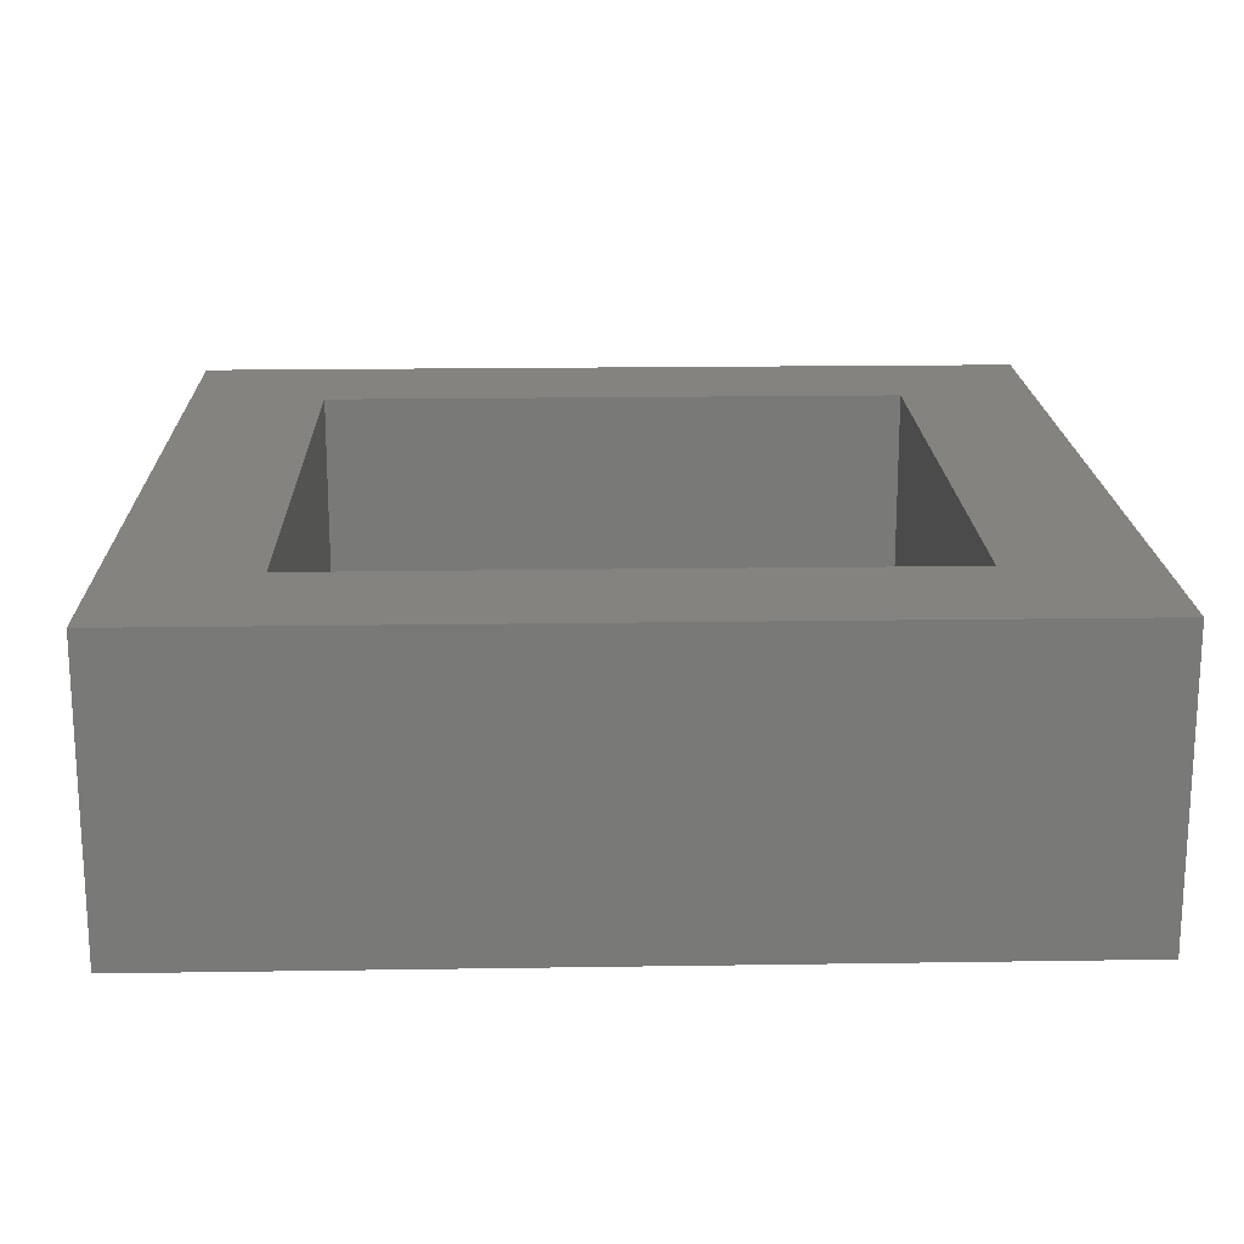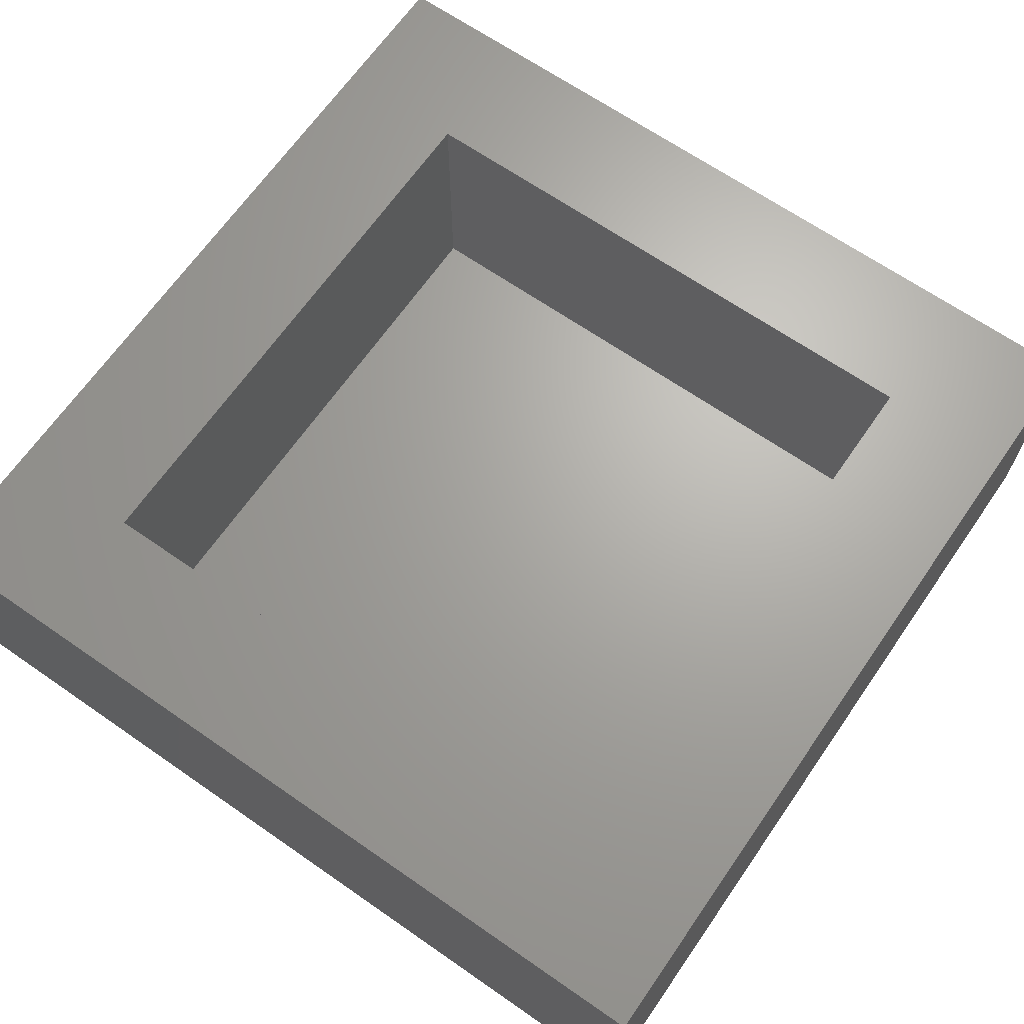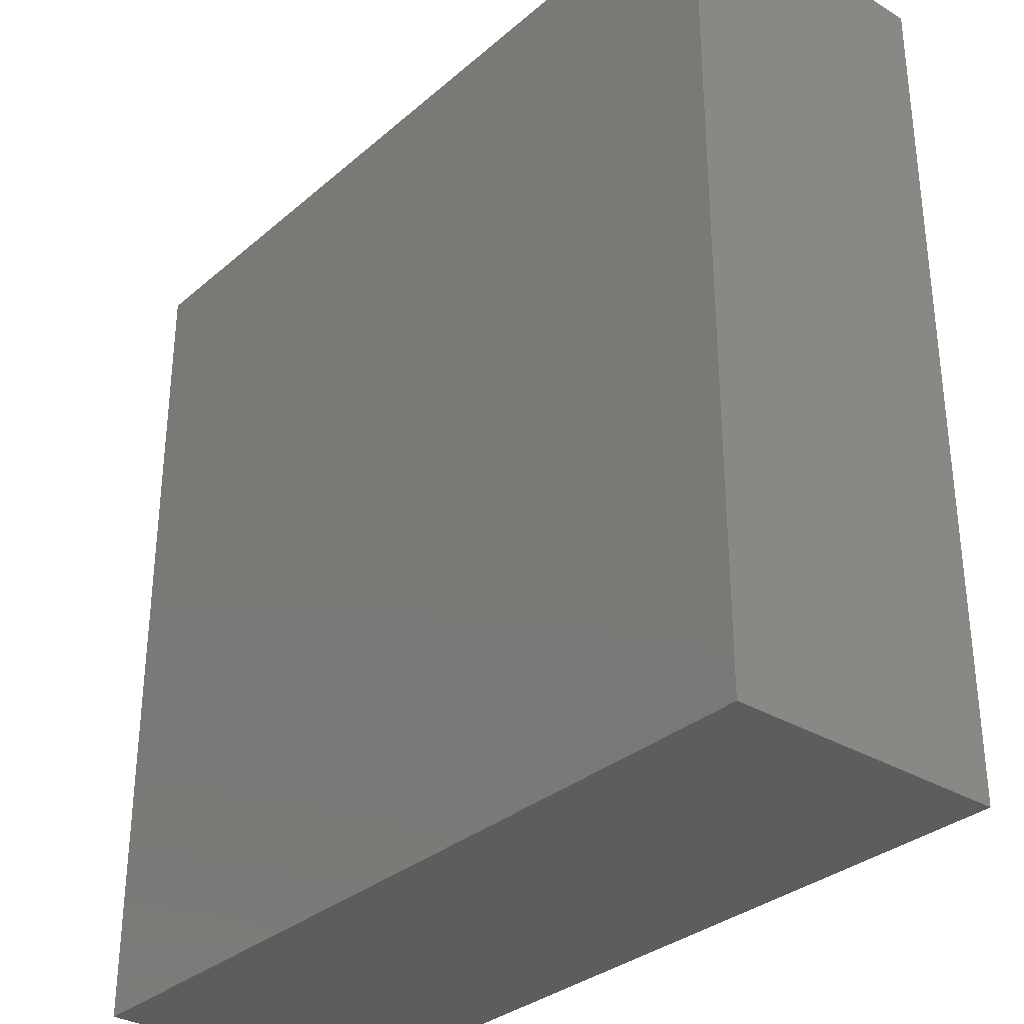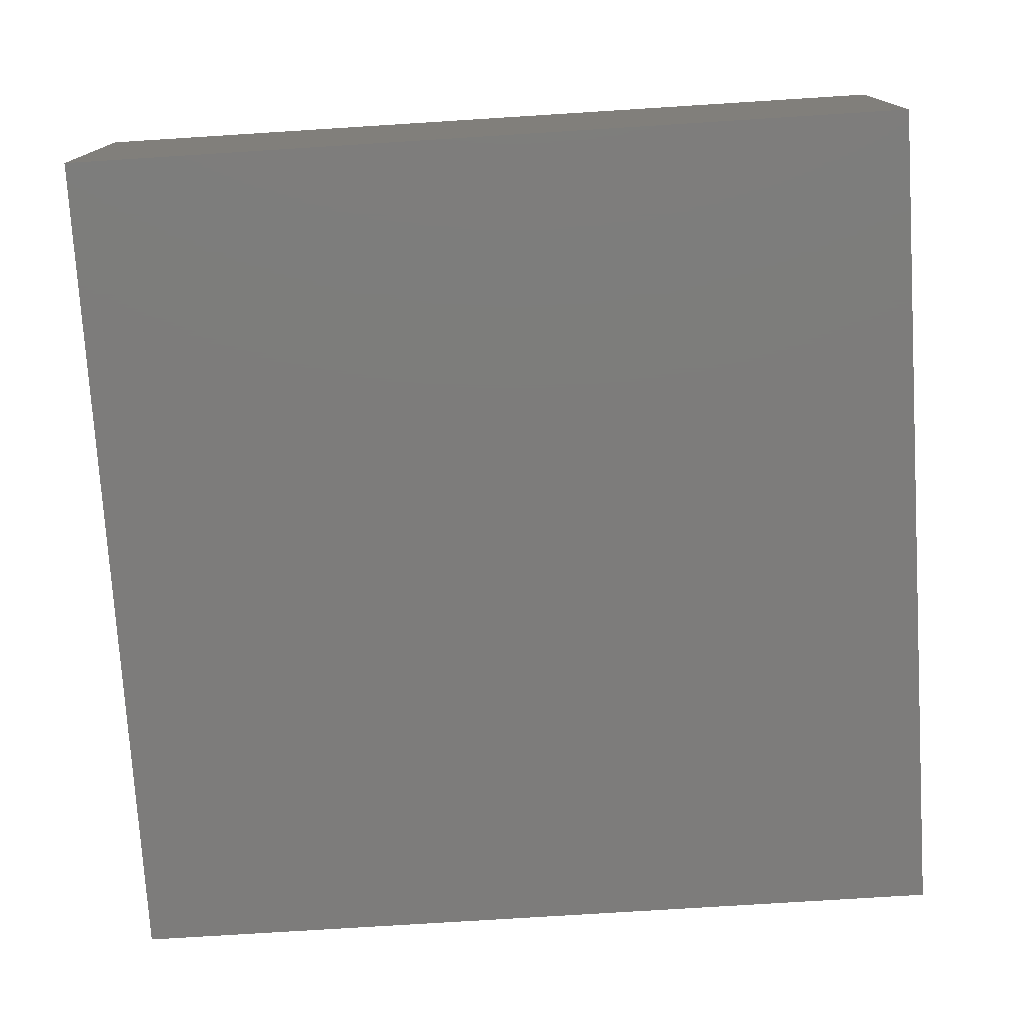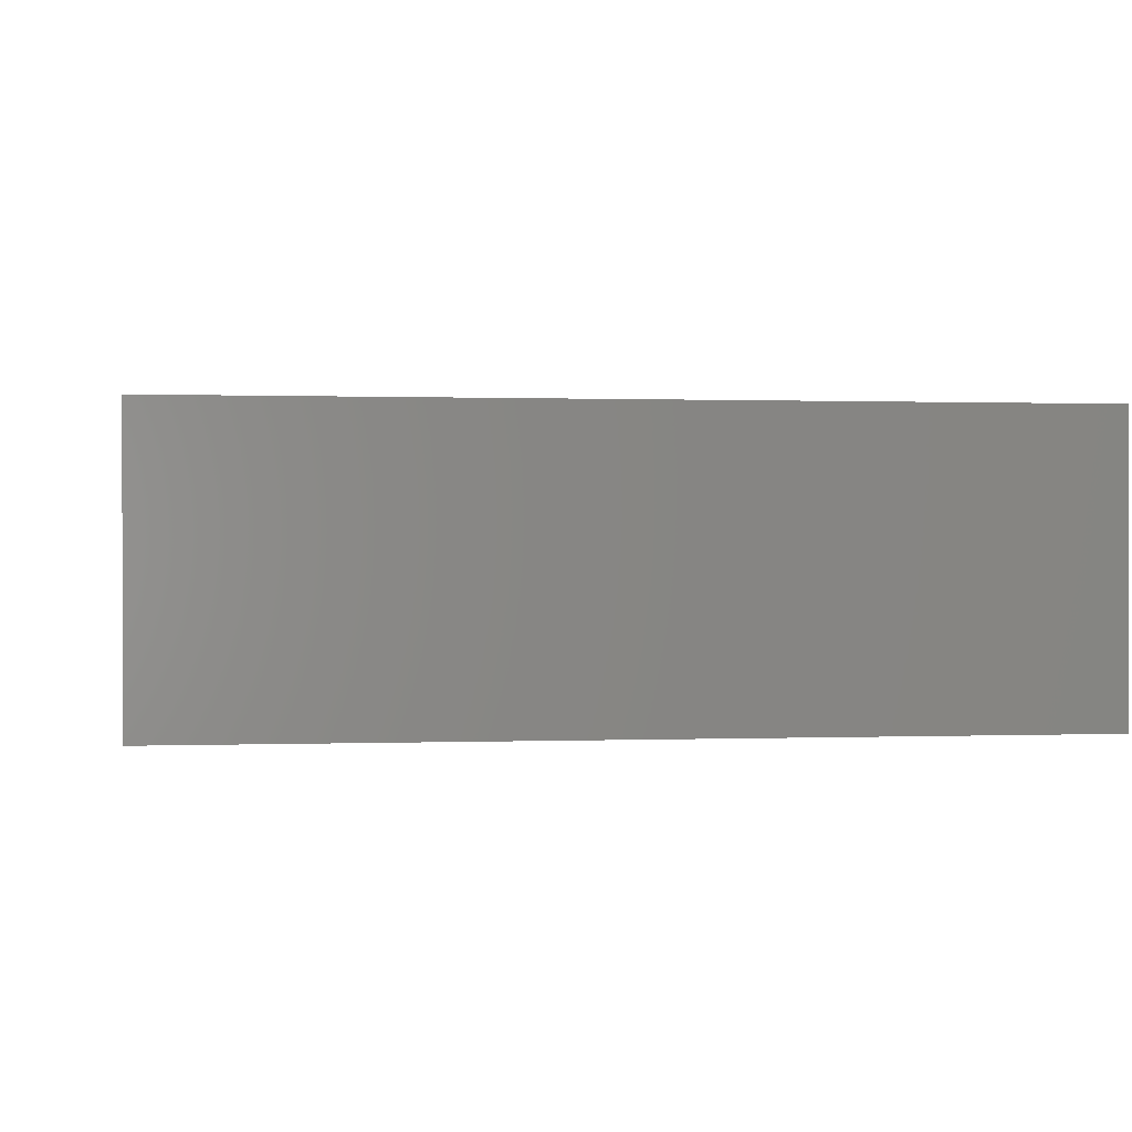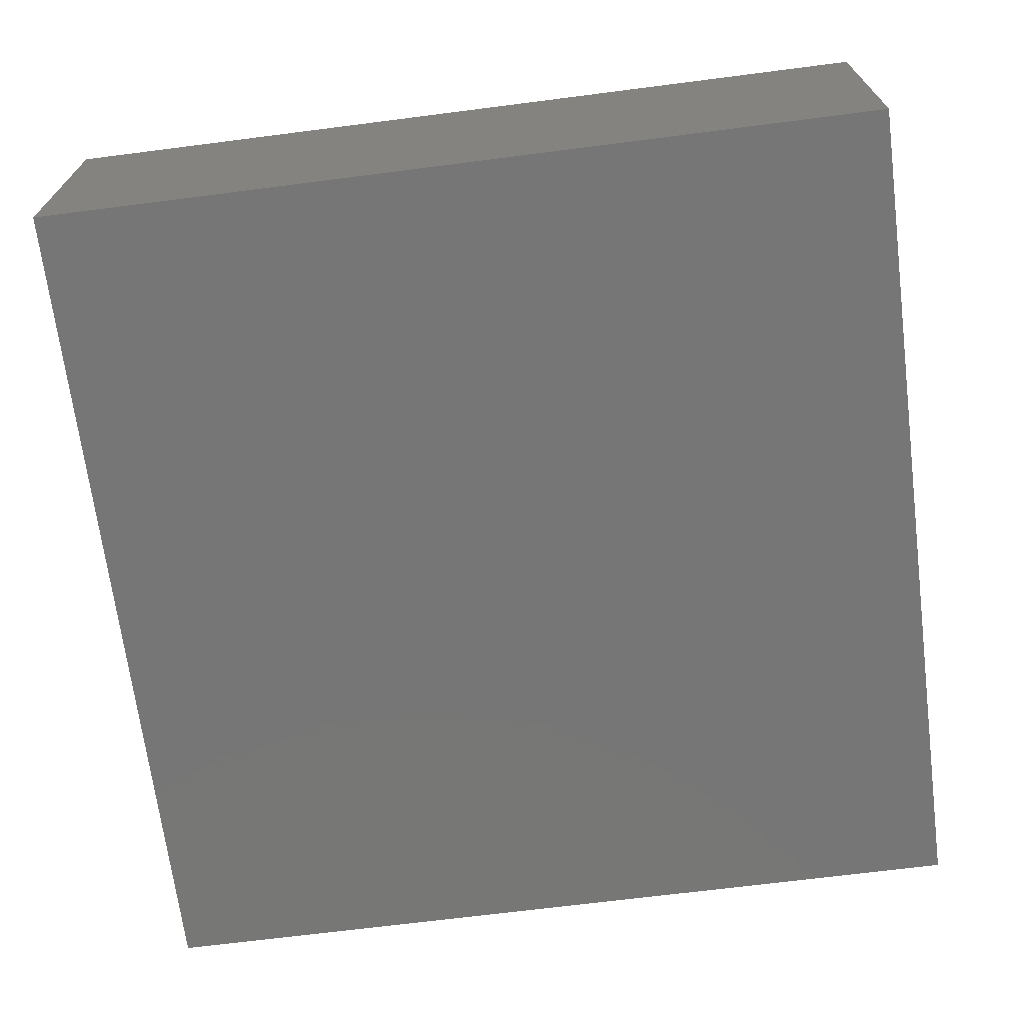
<metadata>
{"format":"stl","ext":"stl","renderer":"f3d","projection":"perspective","resolution":1024,"background":"white","views":[{"elev":18.5,"azim":-91.7,"up":"+Z"},{"elev":66.8,"azim":124.8,"up":"+Z"},{"elev":-32.1,"azim":-130.1,"up":"+Y"},{"elev":-76.0,"azim":-86.4,"up":"+Z"},{"elev":0.4,"azim":81.5,"up":"+Z"},{"elev":-69.0,"azim":7.3,"up":"+Z"}]}
</metadata>
<code>
# stl→obj: 16 verts, 28 faces
v 30 0 10
v 30 30 0
v 30 30 10
v 30 0 0
v 25.25 25.25 10
v 4.747 25.25 10
v 0 30 10
v 4.747 4.747 10
v 25.25 4.747 10
v 0 0 10
v 4.747 25.25 1
v 25.25 4.747 1
v 25.25 25.25 1
v 4.747 4.747 1
v 0 0 0
v 0 30 0
f 1 2 3
f 2 1 4
f 3 5 1
f 3 6 5
f 6 7 8
f 7 6 3
f 9 1 5
f 8 1 9
f 8 10 1
f 10 8 7
f 11 12 13
f 12 11 14
f 15 7 16
f 7 15 10
f 2 7 3
f 7 2 16
f 15 1 10
f 1 15 4
f 8 11 6
f 11 8 14
f 11 5 6
f 5 11 13
f 12 5 13
f 5 12 9
f 12 8 9
f 8 12 14
f 15 2 4
f 2 15 16

</code>
